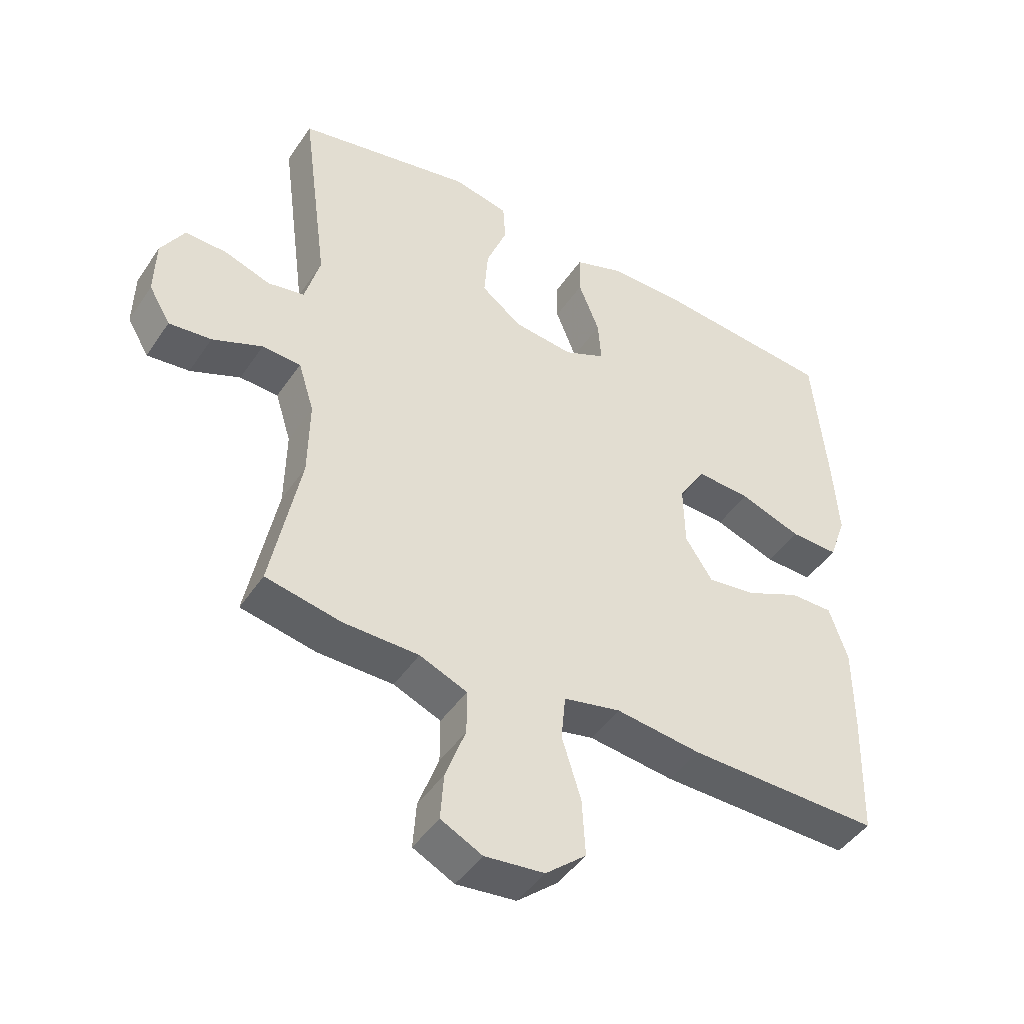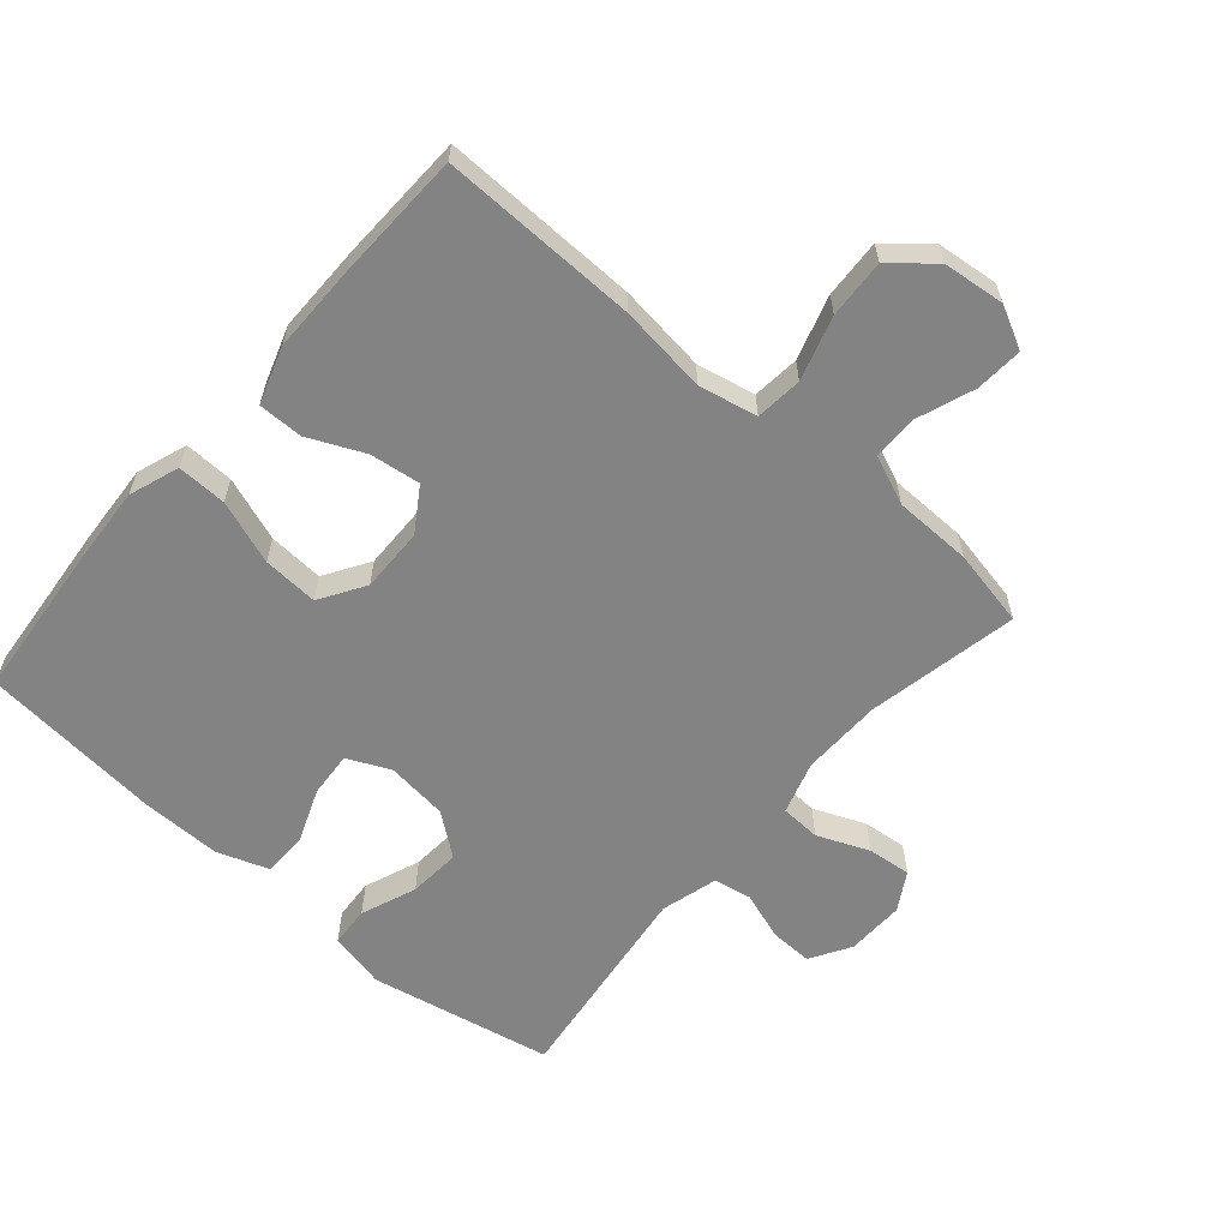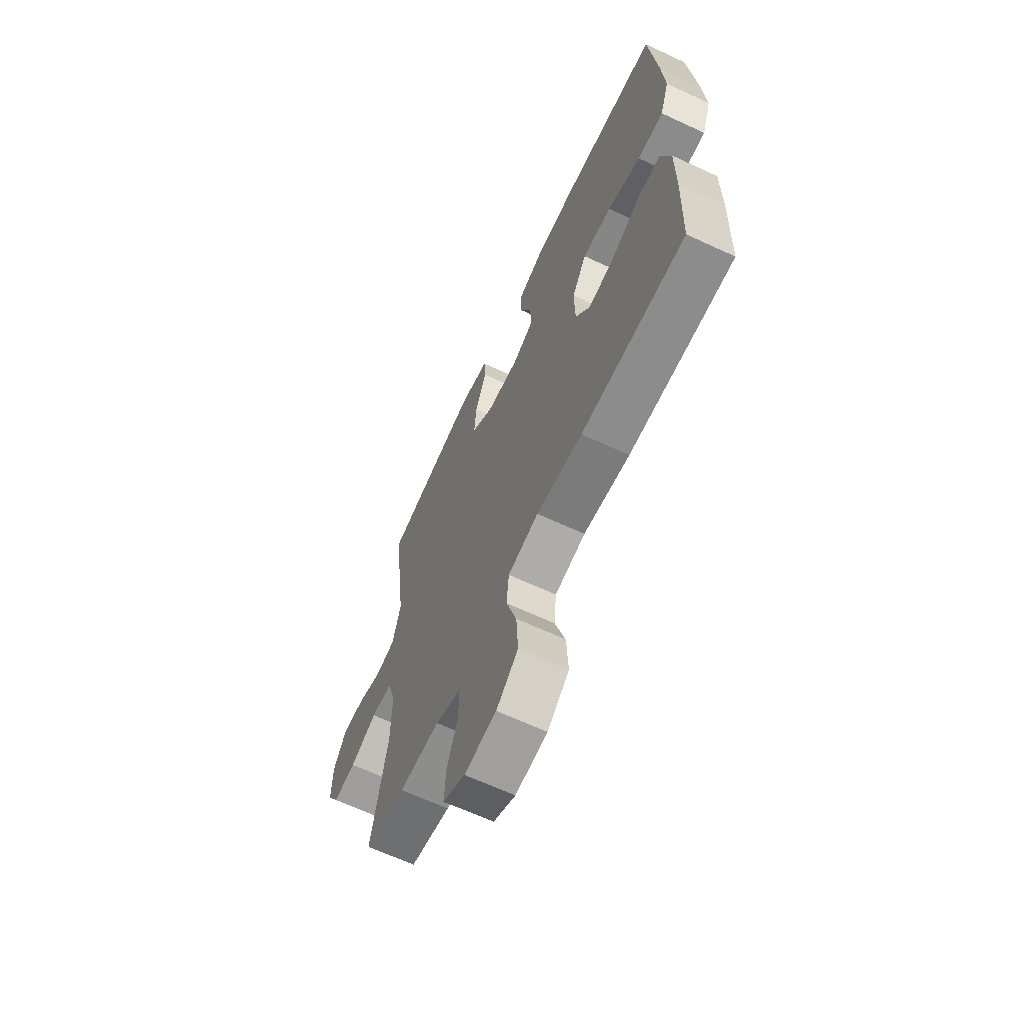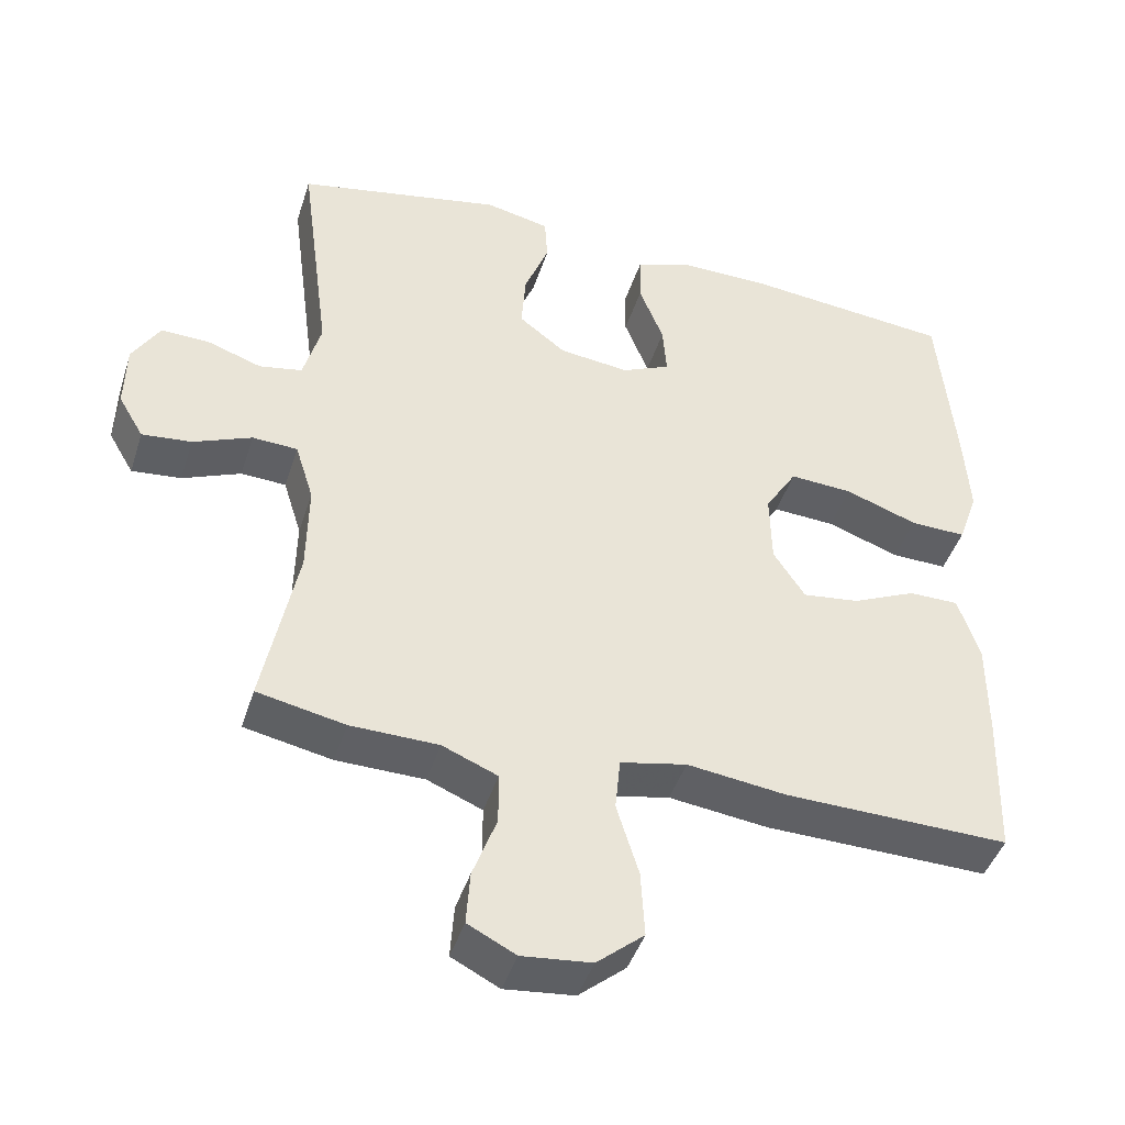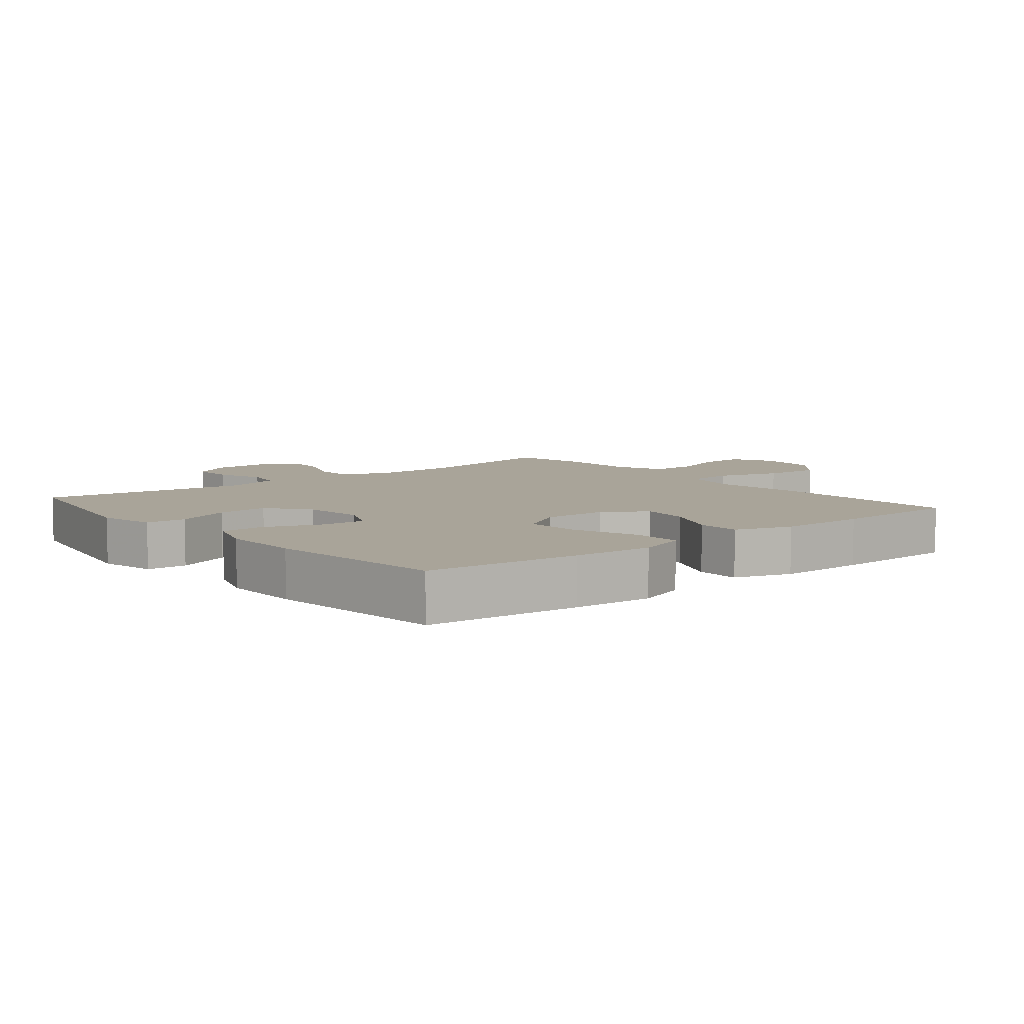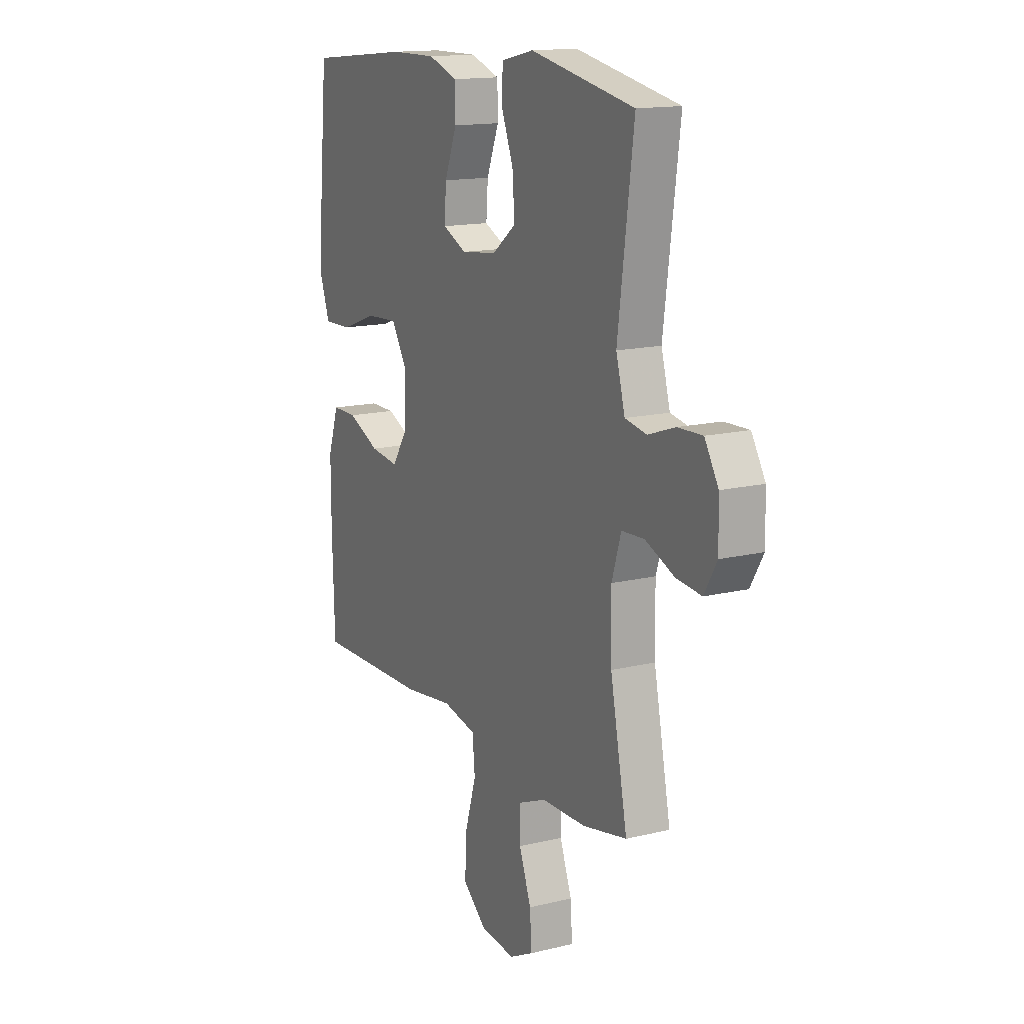
<metadata>
{"format":"obj","ext":"obj","renderer":"f3d","projection":"perspective","resolution":1024,"background":"white","views":[{"elev":-45.4,"azim":-31.9,"up":"+Z"},{"elev":-61.0,"azim":139.1,"up":"+Y"},{"elev":-65.4,"azim":65.0,"up":"+Z"},{"elev":-44.0,"azim":-17.4,"up":"+Z"},{"elev":7.3,"azim":50.5,"up":"+Y"},{"elev":14.8,"azim":-117.7,"up":"+Z"}]}
</metadata>
<code>
v 0.5 0.07 0.5
v 0.522 0.07 0.263
v 0.53 0.07 0.141
v 0.503 0.07 0.064
v 0.427 0.07 0.066
v 0.329 0.07 0.101
v 0.244 0.07 0.106
v 0.201 0.07 0.037
v 0.203 0.07 -0.062
v 0.246 0.07 -0.128
v 0.323 0.07 -0.118
v 0.409 0.07 -0.079
v 0.477 0.07 -0.079
v 0.506 0.07 -0.166
v 0.506 0.07 -0.302
v 0.5 0.07 -0.5
v 0.196 0.07 -0.494
v 0.061 0.07 -0.477
v -0.029 0.07 -0.496
v -0.036 0.07 -0.568
v -0.006 0.07 -0.666
v -0.001 0.07 -0.756
v -0.065 0.07 -0.81
v -0.159 0.07 -0.82
v -0.224 0.07 -0.787
v -0.219 0.07 -0.714
v -0.187 0.07 -0.627
v -0.187 0.07 -0.557
v -0.262 0.07 -0.526
v -0.381 0.07 -0.524
v -0.5 0.07 -0.5
v -0.454 0.07 -0.268
v -0.452 0.07 -0.144
v -0.477 0.07 -0.064
v -0.538 0.07 -0.061
v -0.617 0.07 -0.094
v -0.684 0.07 -0.101
v -0.718 0.07 -0.043
v -0.716 0.07 0.046
v -0.679 0.07 0.108
v -0.613 0.07 0.106
v -0.54 0.07 0.081
v -0.482 0.07 0.092
v -0.458 0.07 0.179
v -0.5 0.07 0.5
v -0.22 0.07 0.556
v -0.133 0.07 0.537
v -0.129 0.07 0.475
v -0.162 0.07 0.39
v -0.168 0.07 0.31
v -0.104 0.07 0.261
v -0.009 0.07 0.25
v 0.056 0.07 0.28
v 0.051 0.07 0.349
v 0.018 0.07 0.433
v 0.019 0.07 0.5
v 0.098 0.07 0.528
v 0.221 0.07 0.527
v 0.5 0 0.5
v 0.522 0 0.263
v 0.53 0 0.141
v 0.503 0 0.064
v 0.427 0 0.066
v 0.329 0 0.101
v 0.244 0 0.106
v 0.201 0 0.037
v 0.203 0 -0.062
v 0.246 0 -0.128
v 0.323 0 -0.118
v 0.409 0 -0.079
v 0.477 0 -0.079
v 0.506 0 -0.166
v 0.506 0 -0.302
v 0.5 0 -0.5
v 0.196 0 -0.494
v 0.061 0 -0.477
v -0.029 0 -0.496
v -0.036 0 -0.568
v -0.006 0 -0.666
v -0.001 0 -0.756
v -0.065 0 -0.81
v -0.159 0 -0.82
v -0.224 0 -0.787
v -0.219 0 -0.714
v -0.187 0 -0.627
v -0.187 0 -0.557
v -0.262 0 -0.526
v -0.381 0 -0.524
v -0.5 0 -0.5
v -0.454 0 -0.268
v -0.452 0 -0.144
v -0.477 0 -0.064
v -0.538 0 -0.061
v -0.617 0 -0.094
v -0.684 0 -0.101
v -0.718 0 -0.043
v -0.716 0 0.046
v -0.679 0 0.108
v -0.613 0 0.106
v -0.54 0 0.081
v -0.482 0 0.092
v -0.458 0 0.179
v -0.5 0 0.5
v -0.22 0 0.556
v -0.133 0 0.537
v -0.129 0 0.475
v -0.162 0 0.39
v -0.168 0 0.31
v -0.104 0 0.261
v -0.009 0 0.25
v 0.056 0 0.28
v 0.051 0 0.349
v 0.018 0 0.433
v 0.019 0 0.5
v 0.098 0 0.528
v 0.221 0 0.527
f 54 55 56 57
f 53 54 57 58
f 46 47 48 49
f 44 45 46 49
f 43 44 49 50
f 39 40 41 42
f 39 42 43
f 38 39 43
f 35 36 37 38
f 34 35 38 43
f 33 34 43 50
f 29 30 31 32
f 28 29 32 33
f 24 25 26 27
f 24 27 28
f 23 24 28
f 20 21 22 23
f 19 20 23 28
f 15 16 17 18
f 15 18 19
f 14 15 19
f 11 12 13 14
f 10 11 14 19
f 9 10 19 28
f 3 4 5 6
f 3 6 7
f 2 3 7
f 53 58 1 2
f 52 53 2 7
f 51 52 7 8
f 28 33 50 51
f 8 9 28 51
f 115 114 113 112
f 116 115 112 111
f 107 106 105 104
f 107 104 103 102
f 108 107 102 101
f 100 99 98 97
f 101 100 97
f 101 97 96
f 96 95 94 93
f 101 96 93 92
f 108 101 92 91
f 90 89 88 87
f 91 90 87 86
f 85 84 83 82
f 86 85 82
f 86 82 81
f 81 80 79 78
f 86 81 78 77
f 76 75 74 73
f 77 76 73
f 77 73 72
f 72 71 70 69
f 77 72 69 68
f 86 77 68 67
f 64 63 62 61
f 65 64 61
f 65 61 60
f 60 59 116 111
f 65 60 111 110
f 66 65 110 109
f 109 108 91 86
f 109 86 67 66
f 1 59 60 2
f 2 60 61 3
f 3 61 62 4
f 4 62 63 5
f 5 63 64 6
f 6 64 65 7
f 7 65 66 8
f 8 66 67 9
f 9 67 68 10
f 10 68 69 11
f 11 69 70 12
f 12 70 71 13
f 13 71 72 14
f 14 72 73 15
f 15 73 74 16
f 16 74 75 17
f 17 75 76 18
f 18 76 77 19
f 19 77 78 20
f 20 78 79 21
f 21 79 80 22
f 22 80 81 23
f 23 81 82 24
f 24 82 83 25
f 25 83 84 26
f 26 84 85 27
f 27 85 86 28
f 28 86 87 29
f 29 87 88 30
f 30 88 89 31
f 31 89 90 32
f 32 90 91 33
f 33 91 92 34
f 34 92 93 35
f 35 93 94 36
f 36 94 95 37
f 37 95 96 38
f 38 96 97 39
f 39 97 98 40
f 40 98 99 41
f 41 99 100 42
f 42 100 101 43
f 43 101 102 44
f 44 102 103 45
f 45 103 104 46
f 46 104 105 47
f 47 105 106 48
f 48 106 107 49
f 49 107 108 50
f 50 108 109 51
f 51 109 110 52
f 52 110 111 53
f 53 111 112 54
f 54 112 113 55
f 55 113 114 56
f 56 114 115 57
f 57 115 116 58
f 58 116 59 1

</code>
